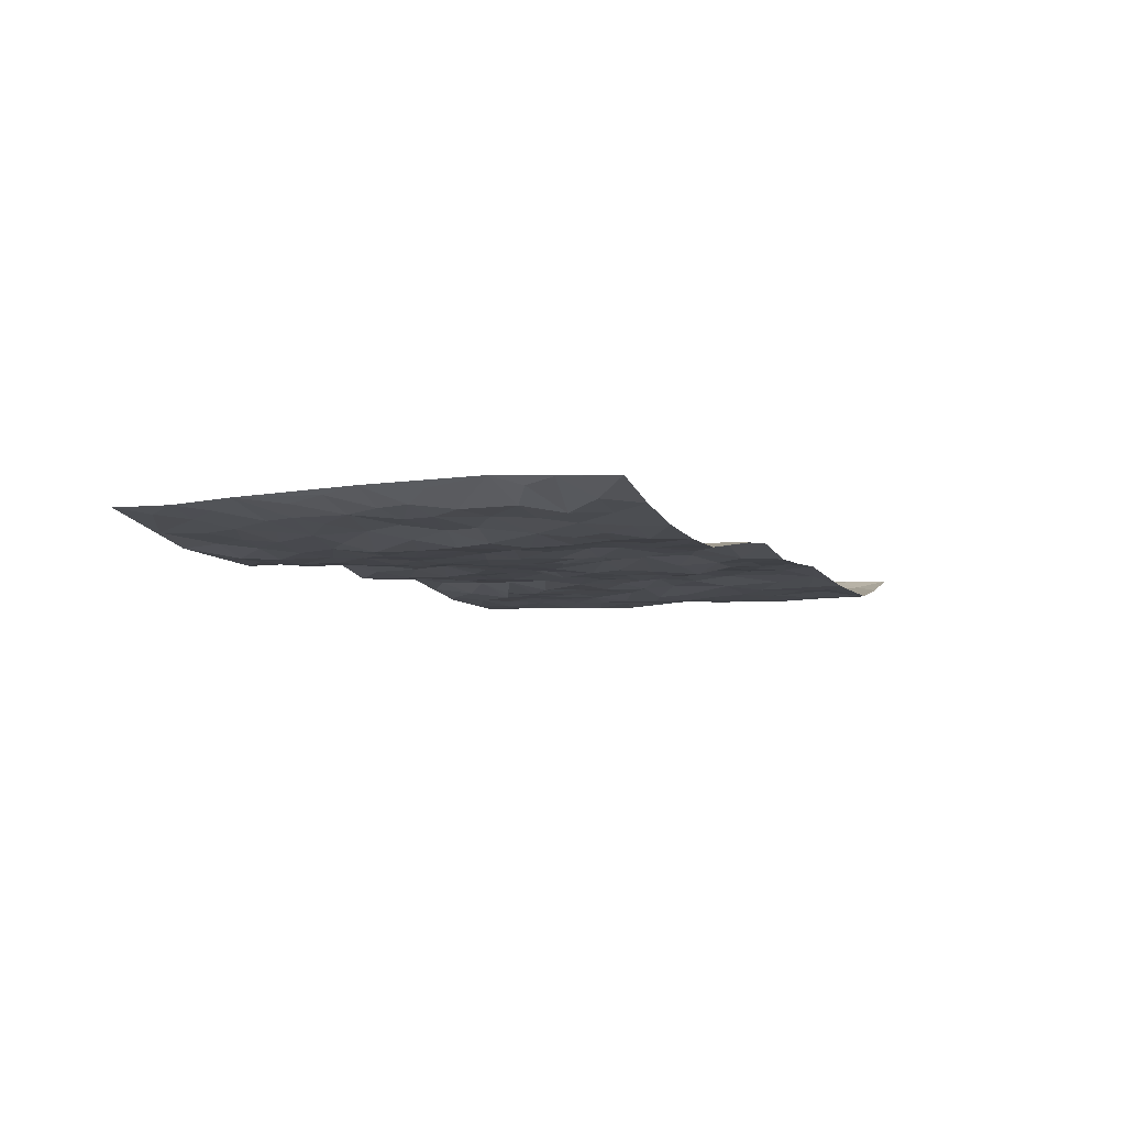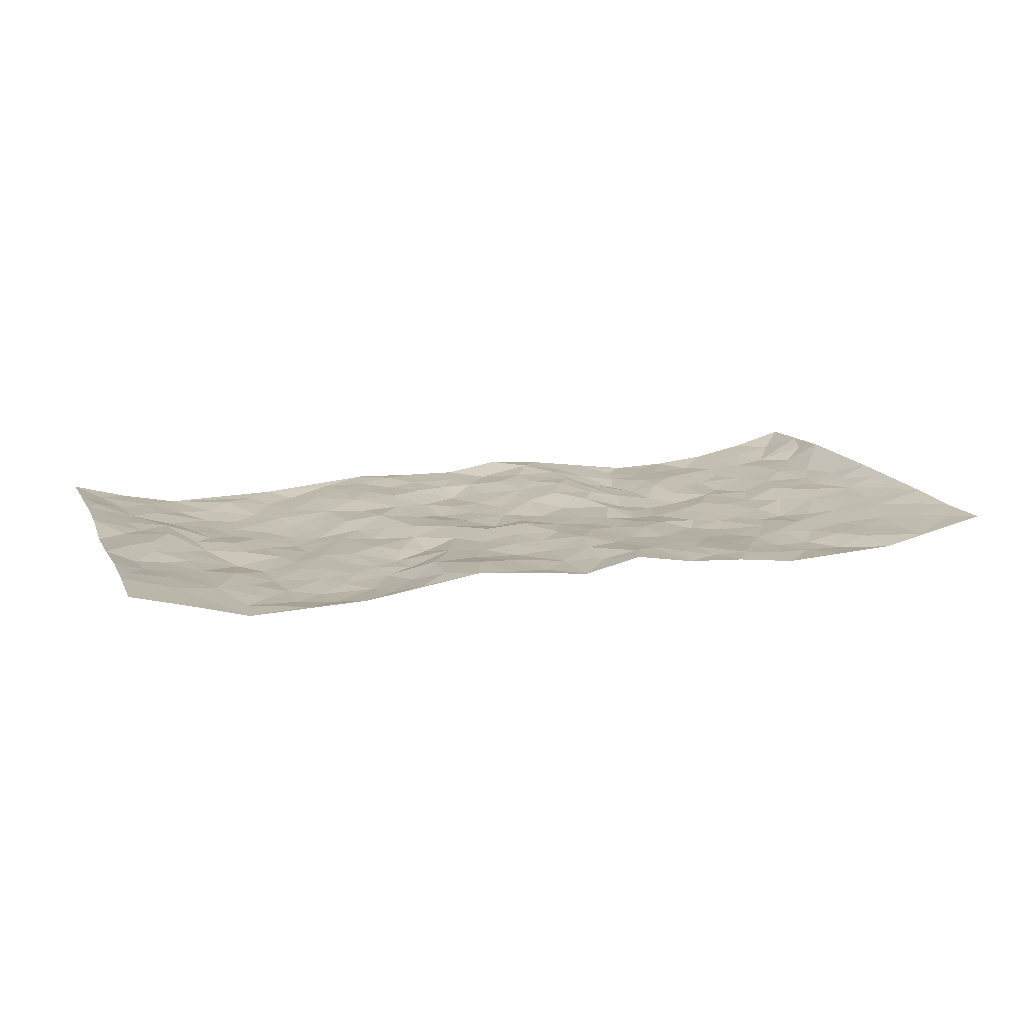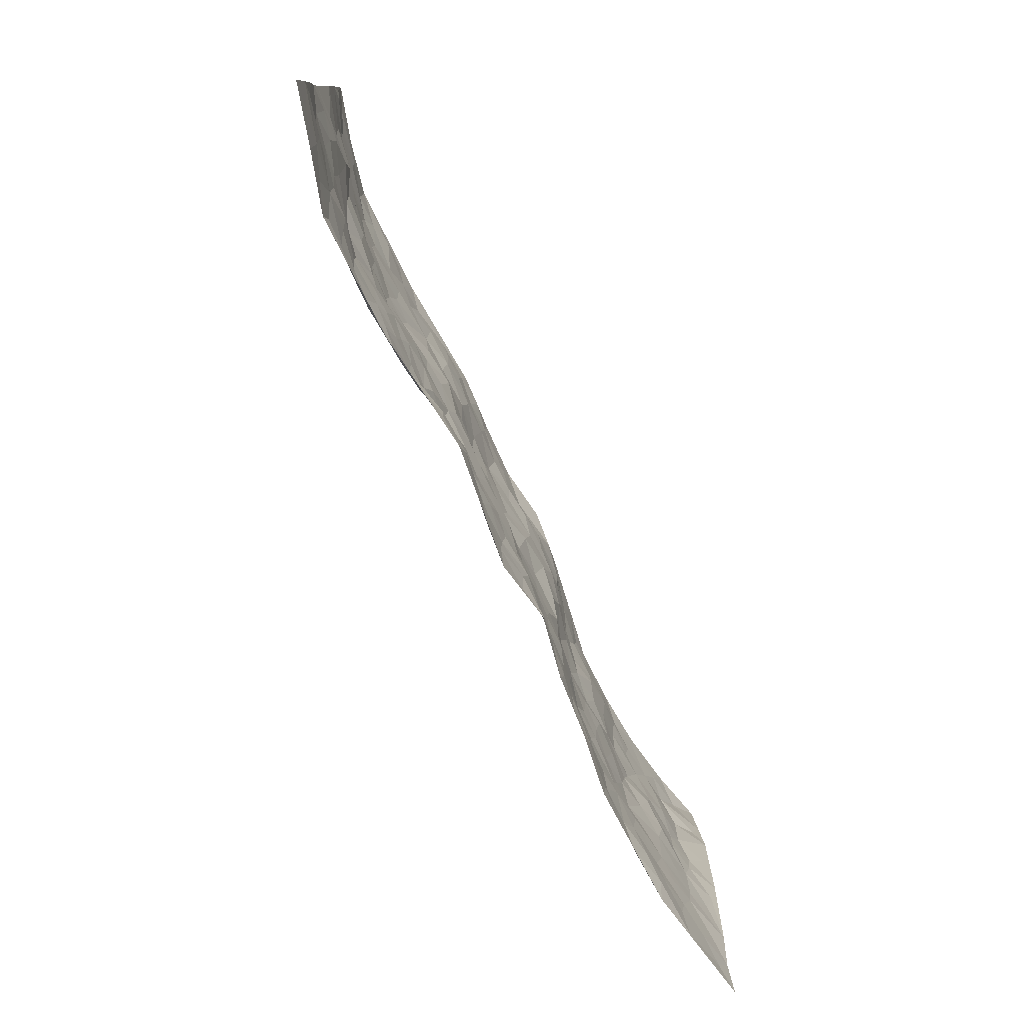
<metadata>
{"format":"obj","ext":"obj","renderer":"f3d","projection":"perspective","resolution":1024,"background":"white","views":[{"elev":-6.0,"azim":111.9,"up":"+Z"},{"elev":14.5,"azim":-19.5,"up":"+Z"},{"elev":-78.5,"azim":-64.6,"up":"+Y"}]}
</metadata>
<code>
v -0.9776 0.001017 0.05132
v -0.9758 0.9979 0.04669
v 0.9811 0.004827 0.04412
v 0.9738 0.9978 0.04932
v -0.797 0.3925 0.0007751
v -0.9764 0.4995 0.03994
v -0.8577 0.3575 0.01276
v -0.0005761 0.003666 0.002046
v -0.9745 0.2511 0.05225
v -0.9215 0.3377 0.02796
v -0.7379 0.001444 -0.01411
v -0.9757 0.1263 0.05389
v -0.7112 0.2928 -0.007947
v -0.8575 0.0005021 0.01977
v -0.8411 0.2881 0.01104
v -0.4914 0.002179 -0.007428
v -0.9551 0.1884 0.04607
v -0.2963 0.1694 0.01131
v -0.7777 0.3218 -0.00371
v -0.8624 0.1194 0.02317
v -0.9228 0.0632 0.0379
v -0.798 0.06365 0.00278
v -0.6753 0.1266 -0.01896
v -0.7274 0.0746 -0.01463
v -0.873 0.2068 0.02393
v -0.9093 0.2699 0.02737
v -0.7711 0.1767 -0.0009685
v -0.6942 0.2094 -0.01367
v -0.8607 0.4875 0.02698
v -0.9763 0.3751 0.04469
v -0.7358 0.9981 -0.01154
v -0.5383 0.2218 -0.01812
v 0.2609 0.1582 0.005985
v -0.9732 0.7487 0.05246
v -0.3682 0.3924 -0.005485
v -0.7835 0.7527 -0.004339
v -0.7994 0.8312 0.00455
v -0.5823 0.4419 -0.02252
v -0.6006 0.6055 -0.02158
v -0.4902 0.9983 -0.00661
v -0.9514 0.6864 0.04562
v -0.6619 0.5623 -0.01354
v -0.3907 0.7534 -0.007569
v -0.511 0.2792 -0.01415
v -0.4609 0.2246 -0.01324
v -0.4966 0.1616 -0.01586
v -0.4483 0.6359 -0.0194
v -0.3671 0.5594 -0.009284
v 0.1669 0.4743 -0.001111
v -0.3341 0.221 -0.01103
v -0.2111 0.6106 -0.001835
v -0.3764 0.6285 -0.003525
v -0.3044 0.06029 0.01762
v -0.628 0.7102 -0.02255
v -0.3956 0.1941 -0.0161
v -0.8694 0.6174 0.02049
v -0.03801 0.3495 0.004826
v 0.05787 0.3408 0.004608
v 0.2984 0.4509 -0.01098
v -0.09489 0.5517 -0.007599
v -0.1653 0.5564 -0.001037
v 0.09316 0.6296 0.00848
v -0.6344 0.3458 -0.02742
v -0.7495 0.5739 -0.00683
v -0.9463 0.8096 0.04538
v -0.5613 0.1285 -0.02307
v -0.369 0.01387 0.008223
v -0.7952 0.4661 0.002918
v -0.6191 0.1716 -0.02325
v -0.6162 0.01821 -0.01267
v -0.2468 0.005004 0.02645
v -0.6176 0.08764 -0.02192
v -0.5481 0.05261 -0.01888
v -0.4321 0.03764 -0.006972
v -0.4517 0.1038 -0.01572
v -0.8887 0.6854 0.02552
v -0.9667 0.8733 0.04747
v -0.738 0.5091 -0.01192
v 0.002338 0.9981 0.006637
v -0.8006 0.6755 0.01174
v -0.5634 0.3143 -0.01863
v -0.5129 0.4603 -0.02333
v 0.007089 0.5716 -0.007068
v -0.04909 0.4826 -0.009229
v 0.003678 0.4212 0.009359
v -0.1249 0.1303 0.009974
v -0.5695 0.6699 -0.02406
v -0.9119 0.5618 0.03109
v -0.733 0.6909 -0.01103
v -0.4501 0.2963 -0.01277
v -0.633 0.2668 -0.02574
v -0.5011 0.6881 -0.02203
v -0.1732 0.4854 0.0035
v -0.2629 0.4356 -0.003921
v -0.648 0.6488 -0.02196
v -0.01076 0.119 0.0005232
v -0.416 0.5098 -0.01199
v -0.344 0.288 -0.01355
v -0.2413 0.5034 0.002783
v -0.1811 0.3825 -0.0002277
v -0.9731 0.6241 0.05286
v -0.7058 0.6226 -0.01374
v -0.8101 0.5794 0.01689
v -0.3627 0.1108 -0.005426
v -0.5217 0.5324 -0.02752
v -0.6847 0.406 -0.02596
v -0.1303 0.3254 0.001101
v -0.1501 0.2509 0.003344
v -0.5179 0.6112 -0.02692
v 0.11 0.7279 0.01216
v -0.003037 0.2165 -0.001612
v -0.07295 0.2744 0.0045
v 0.004979 0.2898 0.002255
v -0.4306 0.3631 -0.008989
v -0.1979 0.1858 0.008048
v -0.6549 0.4876 -0.01676
v -0.5576 0.3805 -0.02106
v -0.4933 0.391 -0.01384
v -0.3086 0.5236 -0.0003563
v -0.259 0.3504 -0.01467
v -0.3559 0.4664 -0.008678
v -0.2279 0.2726 0.004537
v -0.09099 0.4124 0.006815
v -0.5953 0.5311 -0.02403
v -0.09259 0.1997 -0.0003894
v -0.2147 0.09676 0.02385
v -0.3997 0.2578 -0.01321
v -0.9242 0.4371 0.03605
v -0.865 0.4201 0.02225
v 0.09296 0.4233 -0.0002874
v 0.2093 0.2386 0.004577
v 0.08356 0.517 -0.003547
v 0.02001 0.4884 -0.00248
v 0.1672 0.3936 0.0004608
v 0.7904 0.4972 0.01126
v 0.2214 0.4341 0.001469
v 0.268 0.3138 0.004996
v 0.1622 0.5674 -0.001844
v 0.1238 0.9958 0.02639
v -0.2939 0.6192 0.006573
v 0.4234 0.8788 -0.01924
v 0.4888 0.9973 -0.01925
v -0.214 0.7804 0.0111
v -0.05691 0.8641 0.00105
v -0.3223 0.3478 -0.006638
v -0.4592 0.5653 -0.02173
v -0.07507 0.05491 0.003916
v -0.1594 0.02489 0.01641
v 0.1212 0.004775 0.02754
v 0.01516 0.8597 0.003417
v -0.01569 0.6999 -0.006169
v 0.423 0.1962 -0.01447
v 0.3423 0.2898 -0.00941
v 0.5926 0.5259 -0.01741
v 0.5254 0.5466 -0.01559
v 0.4573 0.1344 -0.01257
v 0.5244 0.2269 -0.02158
v 0.4149 0.3613 -0.0243
v 0.02403 0.6407 -0.004724
v -0.05885 0.6279 -0.008572
v -0.1468 0.7302 -0.005725
v -0.08626 0.6936 -0.007553
v -0.05908 0.7919 -0.01172
v -0.1368 0.6332 -0.01367
v 0.02222 0.7744 0.0001168
v 0.2462 0.9958 0.01601
v -0.01687 0.9265 0.004913
v -0.2695 0.8457 0.01236
v -0.1989 0.8797 0.00835
v -0.3168 0.7801 0.008769
v -0.2446 0.9979 0.0147
v -0.228 0.6956 0.004992
v -0.3183 0.6996 -0.0001422
v -0.1388 0.8292 0.006952
v -0.1215 0.9982 0.009004
v 0.2204 0.7441 0.01749
v 0.1757 0.6657 0.014
v 0.3262 0.5945 -0.01801
v 0.2636 0.5222 0.003087
v 0.2689 0.6642 0.008491
v 0.4242 0.7434 -0.02218
v 0.3559 0.6822 -0.01313
v 0.2883 0.7317 0.006703
v 0.07117 0.9282 0.00452
v 0.07972 0.8219 0.01477
v 0.147 0.856 0.01934
v 0.2525 0.8709 0.01595
v 0.3216 0.7919 -0.00717
v 0.2344 0.5943 0.00932
v -0.8816 0.867 0.0177
v -0.6838 0.8164 -0.02124
v -0.8684 0.7744 0.01663
v -0.857 0.9981 0.01325
v -0.9208 0.9392 0.02829
v -0.8105 0.9211 0.005872
v -0.7352 0.8852 -0.01358
v -0.6068 0.9289 -0.007498
v -0.6637 0.8855 -0.0152
v -0.6889 0.7455 -0.01988
v -0.5612 0.8142 -0.01847
v -0.623 0.7808 -0.02214
v -0.5119 0.901 -0.0142
v -0.3919 0.8781 -0.002424
v -0.5464 0.9601 -0.009868
v -0.4653 0.8158 -0.01261
v -0.4428 0.9366 -0.01224
v -0.3455 0.9727 0.002349
v -0.5124 0.7604 -0.01659
v -0.3209 0.901 0.007855
v -0.2586 0.9301 0.01168
v 0.158 0.7832 0.01815
v 0.257 0.8022 0.01325
v 0.1902 0.9307 0.02533
v 0.3917 0.8109 -0.0241
v 0.3374 0.8787 -0.004379
v 0.3814 0.9807 -0.004727
v 0.2894 0.9352 0.006509
v 0.4405 0.9469 -0.01898
v 0.3811 0.4928 -0.0221
v 0.3263 0.5284 -0.0146
v 0.4842 0.6036 -0.02529
v 0.4321 0.6638 -0.02192
v 0.4056 0.5876 -0.0272
v 0.354 0.1901 -0.007477
v 0.4828 0.3342 -0.0259
v 0.46 0.5221 -0.02069
v 0.3487 0.3878 -0.008602
v -0.1232 0.9143 0.007769
v -0.1828 0.9574 0.01558
v 0.321 0.1332 -0.001703
v 0.615 0.0141 -0.01246
v 0.2022 0.3341 0.004386
v 0.273 0.3851 0.0004969
v 0.5857 0.2473 -0.01756
v 0.7341 0.9975 -0.005359
v 0.9772 0.2532 0.05011
v 0.4913 0.8114 -0.01189
v 0.719 0.4873 -0.008145
v 0.4877 0.7461 -0.01023
v 0.9699 0.502 0.05983
v 0.6713 0.294 -0.01189
v 0.5106 0.4675 -0.01935
v 0.7796 0.3115 0.001268
v 0.5632 0.415 -0.02293
v 0.491 0.0008143 -0.01634
v 0.08994 0.2535 0.01305
v 0.5069 0.07614 -0.01673
v 0.1352 0.32 0.008
v 0.4173 0.2663 -0.02025
v 0.8752 0.2667 0.01939
v 0.6431 0.4613 -0.01974
v 0.5806 0.08141 -0.01907
v 0.4504 0.4254 -0.02304
v 0.6097 0.3712 -0.02183
v 0.2878 0.233 -0.0002748
v 0.4795 0.271 -0.02364
v 0.2646 0.07917 0.007537
v 0.3673 0.001683 -0.001048
v 0.2436 0.003001 0.006608
v 0.2012 0.116 0.01202
v 0.06759 0.1713 0.0105
v 0.1451 0.191 0.01007
v 0.6153 0.1469 -0.02138
v 0.7771 0.4233 0.004664
v 0.7509 0.2212 -0.004438
v 0.6547 0.08019 -0.02002
v 0.6719 0.3844 -0.02242
v 0.7199 0.3395 -0.008603
v 0.8869 0.3277 0.02091
v 0.7436 0.5676 0.003029
v 0.6944 0.1454 -0.006954
v 0.7661 0.1504 0.001754
v 0.8411 0.3685 0.01291
v 0.9412 0.3516 0.03833
v 0.886 0.4398 0.02107
v 0.5841 0.3125 -0.02092
v 0.8237 0.1073 0.00991
v 0.3324 0.06329 -0.003128
v 0.4122 0.06816 -0.0046
v 0.07126 0.07934 0.008298
v 0.1422 0.07453 0.0221
v 0.9655 0.7491 0.06419
v 0.7344 0.0793 0.0005009
v 0.6578 0.2155 -0.0152
v 0.9562 0.4267 0.04855
v 0.9054 0.5101 0.02728
v 0.8105 0.2513 0.007193
v 0.5349 0.1475 -0.02231
v 0.7391 0.001882 -0.005554
v 0.5044 0.3935 -0.02206
v 0.9425 0.06647 0.03301
v 0.9799 0.129 0.04262
v 0.8428 0.1818 0.0122
v 0.9009 0.1268 0.02586
v 0.8332 0.01064 0.01381
v 0.9388 0.1909 0.03427
v 0.6673 0.5552 -0.0199
v 0.6931 0.6325 -0.01842
v 0.586 0.6359 -0.01934
v 0.8252 0.691 0.01321
v 0.6323 0.7713 -0.0205
v 0.949 0.6254 0.051
v 0.7667 0.6415 0.00203
v 0.8546 0.5953 0.01357
v 0.7349 0.7432 -0.009713
v 0.8456 0.5309 0.01347
v 0.9144 0.5747 0.02912
v 0.8914 0.6593 0.01949
v 0.6411 0.6923 -0.02376
v 0.5659 0.7237 -0.01632
v 0.5099 0.6741 -0.01648
v 0.8547 0.8514 0.007861
v 0.7137 0.8704 -0.0114
v 0.8123 0.776 0.008348
v 0.8976 0.7771 0.01938
v 0.7817 0.8433 -0.000521
v 0.9672 0.8735 0.05523
v 0.6956 0.8019 -0.01491
v 0.9483 0.8105 0.04561
v 0.7426 0.9307 -0.005426
v 0.8547 0.9975 0.01753
v 0.6117 0.9976 -0.01661
v 0.821 0.9249 0.009462
v 0.9069 0.9273 0.02251
v 0.6627 0.9338 -0.0193
v 0.5572 0.9009 -0.01442
v 0.4917 0.8806 -0.01599
v 0.5503 0.9689 -0.01832
v 0.5705 0.8215 -0.009766
v 0.6373 0.8602 -0.01518
f 29 6 128
f 12 21 20
f 26 10 9
f 55 45 46
f 27 19 15
f 26 9 17
f 101 6 88
f 12 1 21
f 7 15 19
f 125 86 96
f 84 123 85
f 129 29 128
f 25 27 15
f 12 20 17
f 73 75 66
f 22 14 11
f 26 17 25
f 9 12 17
f 25 15 26
f 5 129 7
f 52 146 48
f 55 18 50
f 7 19 5
f 20 27 25
f 124 82 105
f 41 76 34
f 20 14 22
f 14 20 21
f 14 21 1
f 24 22 11
f 24 27 22
f 72 66 69
f 69 32 91
f 70 24 11
f 24 23 27
f 17 20 25
f 27 20 22
f 10 15 7
f 10 26 15
f 23 28 27
f 27 13 19
f 28 23 69
f 13 27 28
f 119 121 94
f 10 7 129
f 6 30 128
f 9 10 30
f 36 192 80
f 80 102 89
f 118 81 44
f 64 103 78
f 115 126 86
f 45 32 46
f 91 63 13
f 129 68 29
f 95 87 54
f 95 54 199
f 202 40 204
f 82 97 105
f 29 88 6
f 18 55 104
f 148 126 71
f 38 82 124
f 50 18 122
f 117 82 38
f 5 19 106
f 82 117 118
f 80 64 102
f 127 45 55
f 194 77 190
f 98 35 114
f 39 124 105
f 127 50 98
f 106 19 13
f 66 75 46
f 39 95 42
f 63 117 38
f 95 89 102
f 101 56 76
f 51 140 99
f 18 53 126
f 62 83 132
f 45 127 90
f 112 113 57
f 103 29 68
f 130 85 58
f 109 39 105
f 35 94 121
f 113 246 58
f 151 165 163
f 120 100 94
f 114 127 98
f 192 190 65
f 95 39 87
f 36 191 37
f 67 104 74
f 56 101 88
f 13 63 106
f 192 34 76
f 268 241 243
f 108 115 125
f 93 84 60
f 133 84 85
f 156 288 157
f 101 76 41
f 80 103 64
f 105 97 146
f 99 61 51
f 92 109 47
f 125 96 111
f 158 227 153
f 75 104 55
f 69 66 32
f 81 91 32
f 106 78 68
f 42 64 78
f 77 34 65
f 24 70 72
f 75 73 16
f 16 71 67
f 2 34 77
f 13 28 91
f 103 56 88
f 56 80 76
f 72 69 23
f 11 16 70
f 16 73 70
f 16 67 74
f 115 18 126
f 24 72 23
f 73 72 70
f 16 74 75
f 72 73 66
f 32 45 44
f 84 83 60
f 66 46 32
f 78 106 116
f 117 63 81
f 67 53 104
f 103 68 78
f 69 91 28
f 36 80 89
f 106 38 116
f 106 68 5
f 81 118 117
f 62 132 138
f 32 44 81
f 53 67 71
f 57 58 85
f 123 100 107
f 93 60 61
f 33 230 224
f 8 96 147
f 132 133 130
f 140 48 119
f 93 100 123
f 122 98 50
f 164 60 160
f 53 71 126
f 125 112 108
f 193 194 195
f 75 55 46
f 63 91 81
f 56 103 80
f 196 198 31
f 18 104 53
f 121 48 97
f 38 106 63
f 118 97 82
f 97 35 121
f 51 172 140
f 130 134 49
f 87 39 109
f 288 252 263
f 97 114 35
f 47 43 92
f 57 113 58
f 248 130 58
f 34 101 41
f 114 90 127
f 116 124 42
f 145 94 35
f 118 114 97
f 167 79 175
f 98 145 35
f 85 123 57
f 43 47 52
f 199 36 89
f 42 78 116
f 159 83 62
f 88 29 103
f 74 104 75
f 118 44 90
f 173 140 172
f 42 95 102
f 190 192 37
f 65 190 77
f 89 95 199
f 125 111 112
f 92 87 109
f 18 115 122
f 177 180 176
f 112 57 107
f 109 105 146
f 93 94 100
f 285 286 275
f 96 86 147
f 137 232 131
f 57 123 107
f 87 92 208
f 49 134 136
f 132 130 49
f 161 164 162
f 50 127 55
f 122 108 107
f 122 107 100
f 48 140 52
f 118 90 114
f 99 119 94
f 123 84 93
f 36 37 192
f 48 121 119
f 120 122 100
f 39 42 124
f 38 124 116
f 248 58 246
f 44 45 90
f 98 122 120
f 146 52 47
f 94 93 99
f 168 209 170
f 212 183 188
f 202 197 200
f 42 102 64
f 107 108 112
f 99 93 61
f 8 280 96
f 112 111 113
f 125 115 86
f 115 108 122
f 128 30 10
f 5 68 129
f 10 129 128
f 132 49 138
f 83 84 133
f 130 133 85
f 83 133 132
f 248 134 130
f 156 152 224
f 151 110 165
f 212 186 211
f 153 224 249
f 254 251 244
f 246 261 262
f 225 158 249
f 49 136 179
f 185 184 150
f 214 188 181
f 181 188 182
f 161 163 174
f 143 170 172
f 110 211 185
f 184 79 167
f 174 228 169
f 62 110 159
f 163 150 144
f 210 169 229
f 170 143 168
f 176 211 110
f 98 120 145
f 94 145 120
f 48 146 97
f 109 146 47
f 148 86 126
f 147 86 148
f 71 8 148
f 8 147 148
f 244 276 254
f 232 136 134
f 174 143 161
f 60 83 160
f 163 162 151
f 159 160 83
f 261 281 262
f 259 281 149
f 219 220 59
f 246 113 111
f 33 255 131
f 157 256 152
f 137 255 153
f 230 278 279
f 262 260 33
f 154 155 242
f 131 255 137
f 248 131 232
f 281 280 149
f 259 258 278
f 220 179 59
f 159 151 160
f 162 160 151
f 164 61 60
f 228 174 144
f 144 174 163
f 159 110 151
f 161 172 164
f 186 184 185
f 161 162 163
f 61 164 51
f 160 162 164
f 187 217 213
f 150 163 165
f 205 202 200
f 79 184 139
f 170 43 173
f 174 169 143
f 161 143 172
f 167 144 150
f 176 180 183
f 172 170 173
f 223 226 221
f 185 150 165
f 99 140 119
f 207 206 203
f 172 51 164
f 43 52 173
f 173 52 140
f 167 175 228
f 228 229 169
f 210 168 169
f 177 110 62
f 189 138 179
f 62 138 177
f 136 232 233
f 181 182 222
f 150 184 167
f 178 180 189
f 49 179 138
f 177 138 189
f 180 178 182
f 178 179 220
f 307 308 304
f 222 223 221
f 215 187 188
f 176 183 212
f 187 213 186
f 214 215 188
f 185 211 186
f 237 181 239
f 182 188 183
f 110 185 165
f 216 215 141
f 211 176 212
f 182 183 180
f 176 110 177
f 213 184 186
f 178 189 179
f 177 189 180
f 195 190 37
f 197 198 200
f 195 194 190
f 34 192 65
f 80 192 76
f 37 196 195
f 194 2 77
f 193 2 194
f 196 37 191
f 31 193 195
f 198 196 191
f 31 195 196
f 199 201 191
f 197 204 31
f 198 191 201
f 31 198 197
f 201 199 54
f 36 199 191
f 54 208 201
f 208 43 205
f 208 54 87
f 198 201 200
f 206 205 203
f 43 170 203
f 210 207 209
f 40 202 206
f 31 204 40
f 197 202 204
f 208 205 200
f 43 203 205
f 205 206 202
f 203 209 207
f 171 40 207
f 40 206 207
f 208 200 201
f 43 208 92
f 170 209 203
f 168 143 169
f 207 210 171
f 168 210 209
f 188 187 212
f 212 187 186
f 166 139 213
f 184 213 139
f 237 214 181
f 215 214 141
f 216 141 218
f 213 217 166
f 142 166 216
f 217 216 166
f 187 215 217
f 216 217 215
f 237 141 214
f 142 216 218
f 223 222 182
f 179 136 59
f 223 220 219
f 267 238 251
f 237 327 141
f 223 182 178
f 158 290 253
f 220 223 178
f 59 233 227
f 233 59 136
f 248 246 131
f 153 249 158
f 251 254 267
f 223 219 226
f 111 261 246
f 297 251 238
f 276 256 157
f 167 228 144
f 229 228 175
f 175 171 229
f 229 171 210
f 260 257 33
f 265 271 272
f 266 289 283
f 269 243 250
f 249 224 152
f 266 283 271
f 227 233 137
f 253 227 158
f 325 313 320
f 135 264 275
f 310 329 239
f 270 298 297
f 249 256 225
f 275 273 269
f 311 222 221
f 155 154 299
f 234 276 157
f 310 311 299
f 222 239 181
f 221 226 155
f 266 263 252
f 242 290 244
f 264 273 275
f 273 264 243
f 242 244 154
f 276 290 225
f 288 234 157
f 240 282 302
f 275 286 306
f 225 290 158
f 234 263 284
f 241 254 276
f 233 232 137
f 137 153 227
f 264 135 238
f 244 251 154
f 260 259 257
f 227 253 219
f 33 224 255
f 154 297 299
f 240 302 307
f 297 154 251
f 264 268 243
f 253 226 219
f 271 284 263
f 277 294 293
f 290 242 253
f 241 234 284
f 59 227 219
f 242 155 226
f 252 245 231
f 157 152 156
f 257 230 33
f 152 256 249
f 278 230 257
f 262 33 131
f 224 153 255
f 259 278 257
f 134 248 232
f 230 279 224
f 96 261 111
f 261 96 280
f 280 281 261
f 246 262 131
f 252 247 245
f 268 267 241
f 283 277 272
f 288 247 252
f 275 274 285
f 295 291 294
f 267 268 264
f 263 234 288
f 309 310 299
f 290 276 244
f 283 272 271
f 267 254 241
f 265 243 241
f 236 240 285
f 297 238 270
f 303 305 298
f 241 276 234
f 221 155 299
f 272 277 293
f 250 243 287
f 286 285 240
f 284 271 265
f 271 263 266
f 295 3 291
f 225 256 276
f 241 284 265
f 289 266 231
f 3 292 291
f 321 235 323
f 293 294 296
f 279 278 258
f 245 279 258
f 279 156 224
f 260 281 259
f 280 8 149
f 262 281 260
f 231 266 252
f 267 264 238
f 306 304 270
f 283 289 295
f 243 269 273
f 236 269 250
f 294 292 296
f 274 236 285
f 269 274 275
f 250 287 293
f 245 289 231
f 236 274 269
f 156 279 247
f 242 226 253
f 247 279 245
f 243 265 287
f 288 156 247
f 265 272 293
f 296 292 236
f 293 287 265
f 295 294 277
f 277 283 295
f 236 250 296
f 289 3 295
f 292 294 291
f 293 296 250
f 300 304 308
f 325 320 235
f 329 330 326
f 270 304 303
f 270 303 298
f 309 305 301
f 135 306 270
f 299 297 298
f 298 309 299
f 238 135 270
f 300 314 305
f 303 300 305
f 304 306 307
f 300 303 304
f 282 319 315
f 322 325 235
f 275 306 135
f 307 306 286
f 240 307 286
f 308 307 302
f 302 282 308
f 308 282 315
f 305 309 298
f 310 309 301
f 310 301 329
f 310 239 311
f 222 311 239
f 299 311 221
f 319 312 315
f 312 323 316
f 301 305 318
f 305 314 316
f 300 308 315
f 316 314 312
f 312 314 315
f 315 314 300
f 323 312 324
f 316 313 318
f 282 4 317
f 330 313 325
f 4 321 324
f 235 320 323
f 282 317 319
f 312 319 317
f 326 325 322
f 316 320 313
f 316 318 305
f 142 218 327
f 327 218 141
f 316 323 320
f 324 312 317
f 4 324 317
f 321 323 324
f 318 313 330
f 328 326 322
f 326 327 329
f 329 327 237
f 326 328 327
f 322 142 328
f 327 328 142
f 329 237 239
f 301 318 330
f 326 330 325
f 330 329 301

</code>
